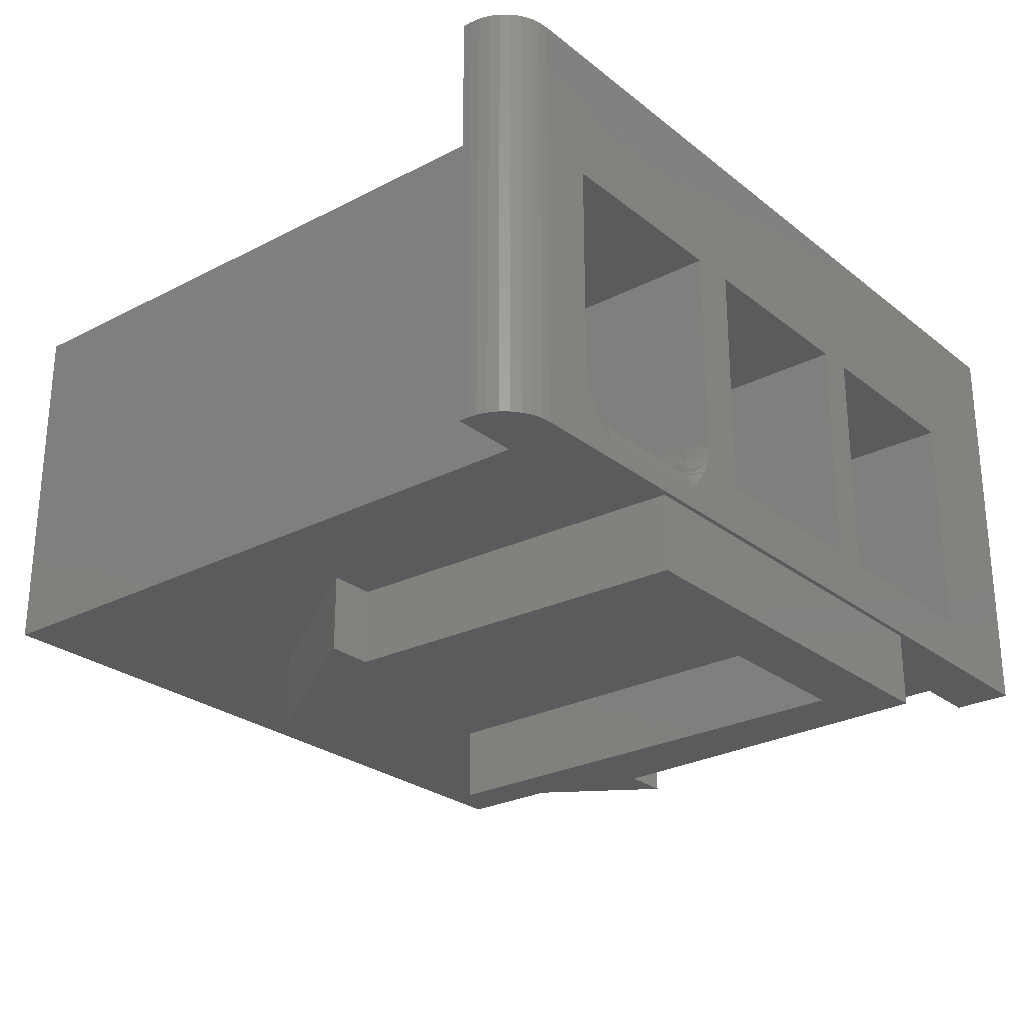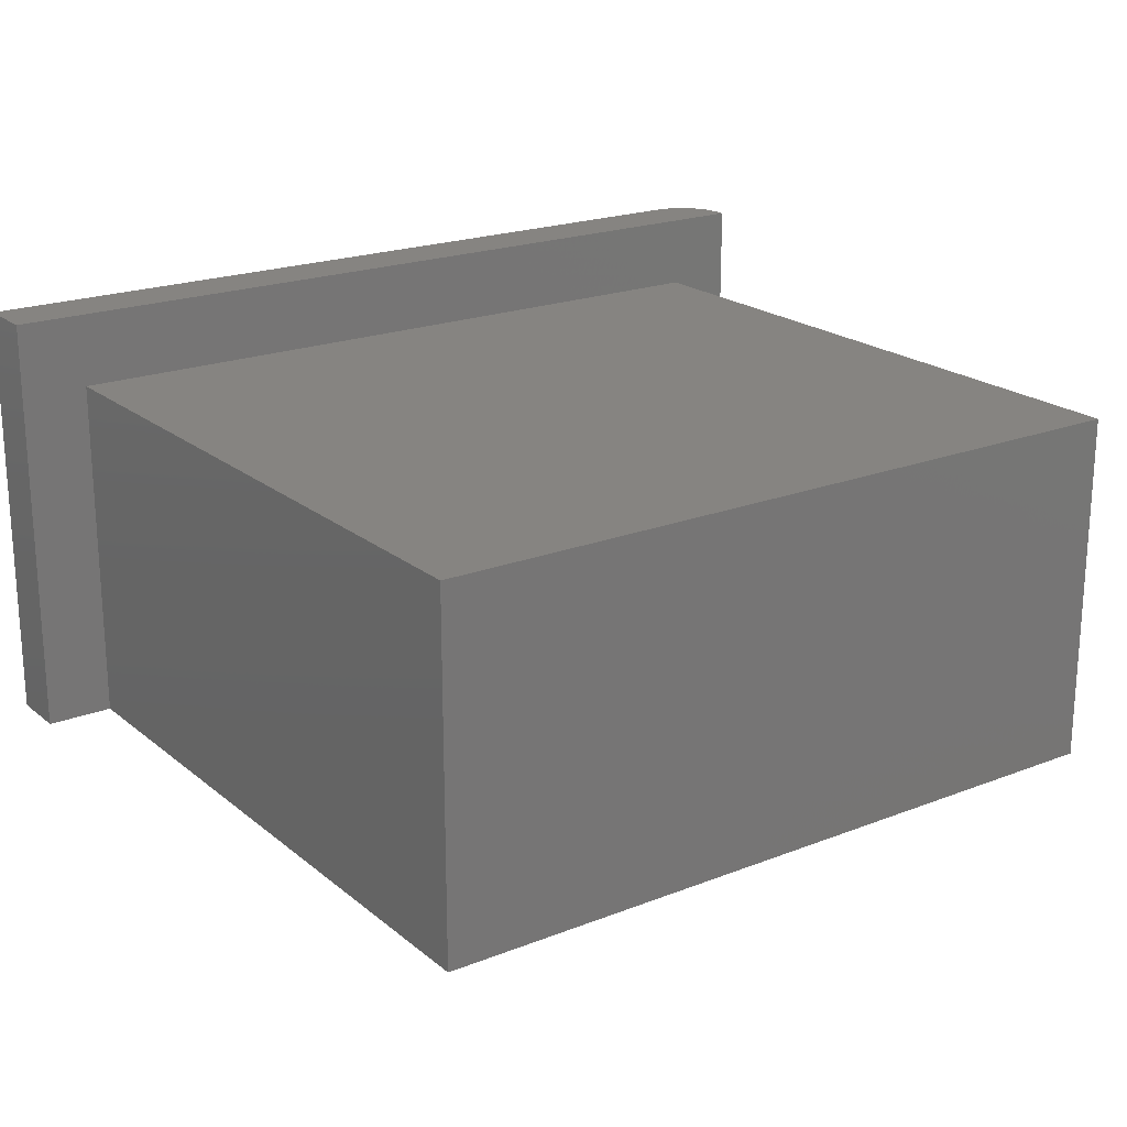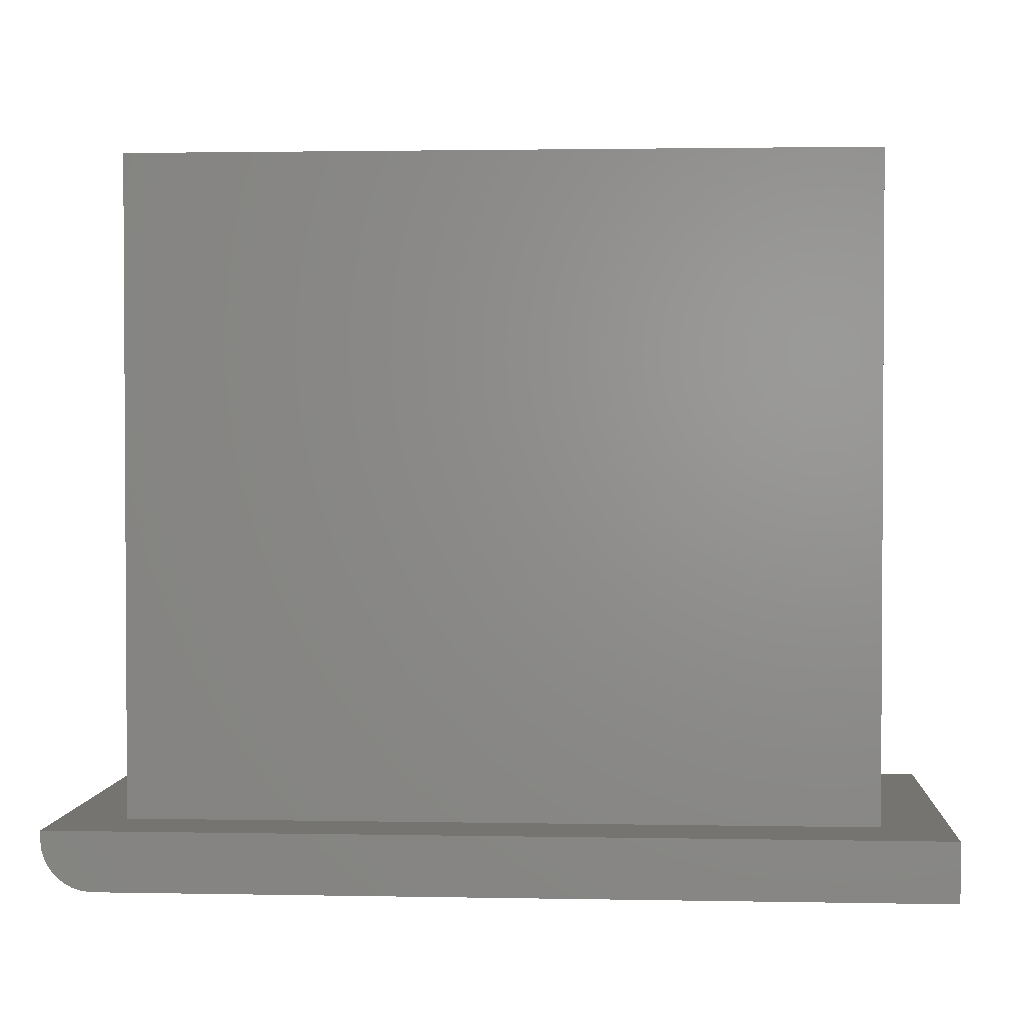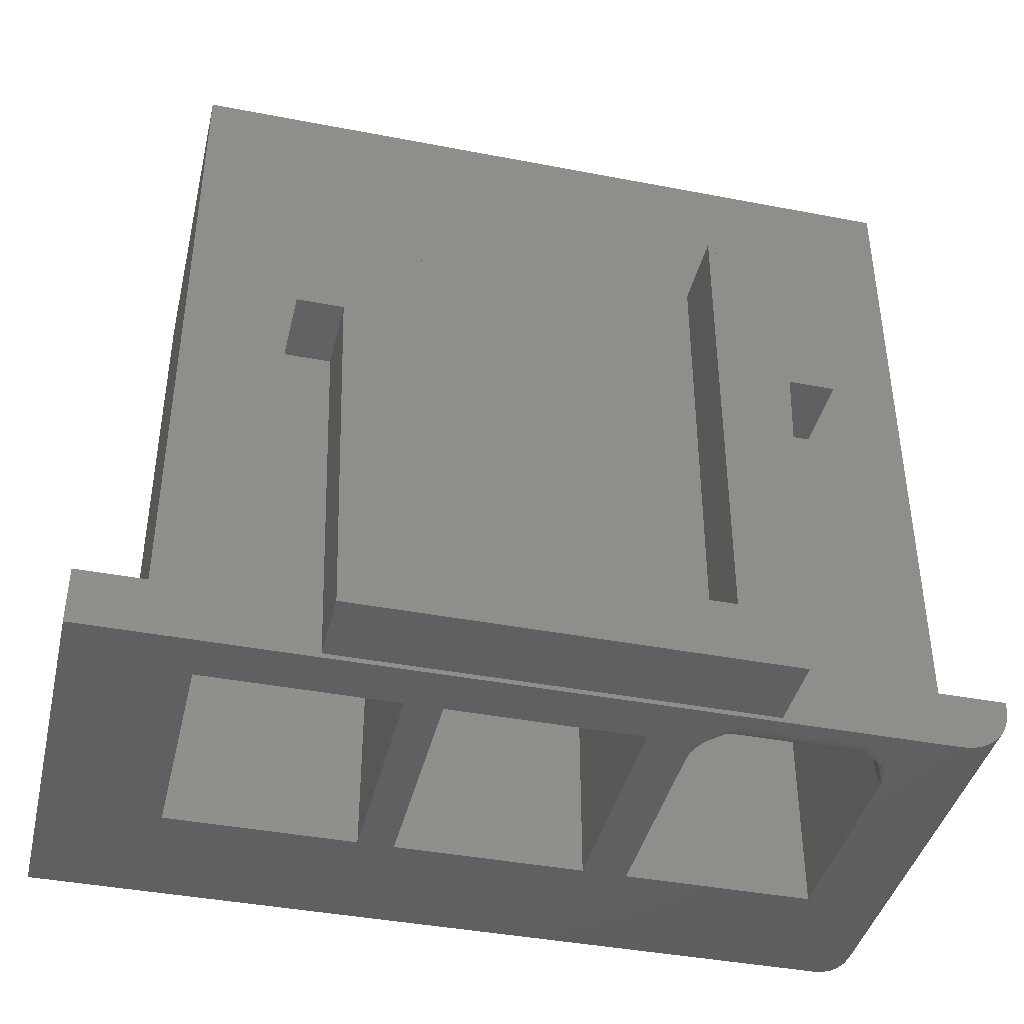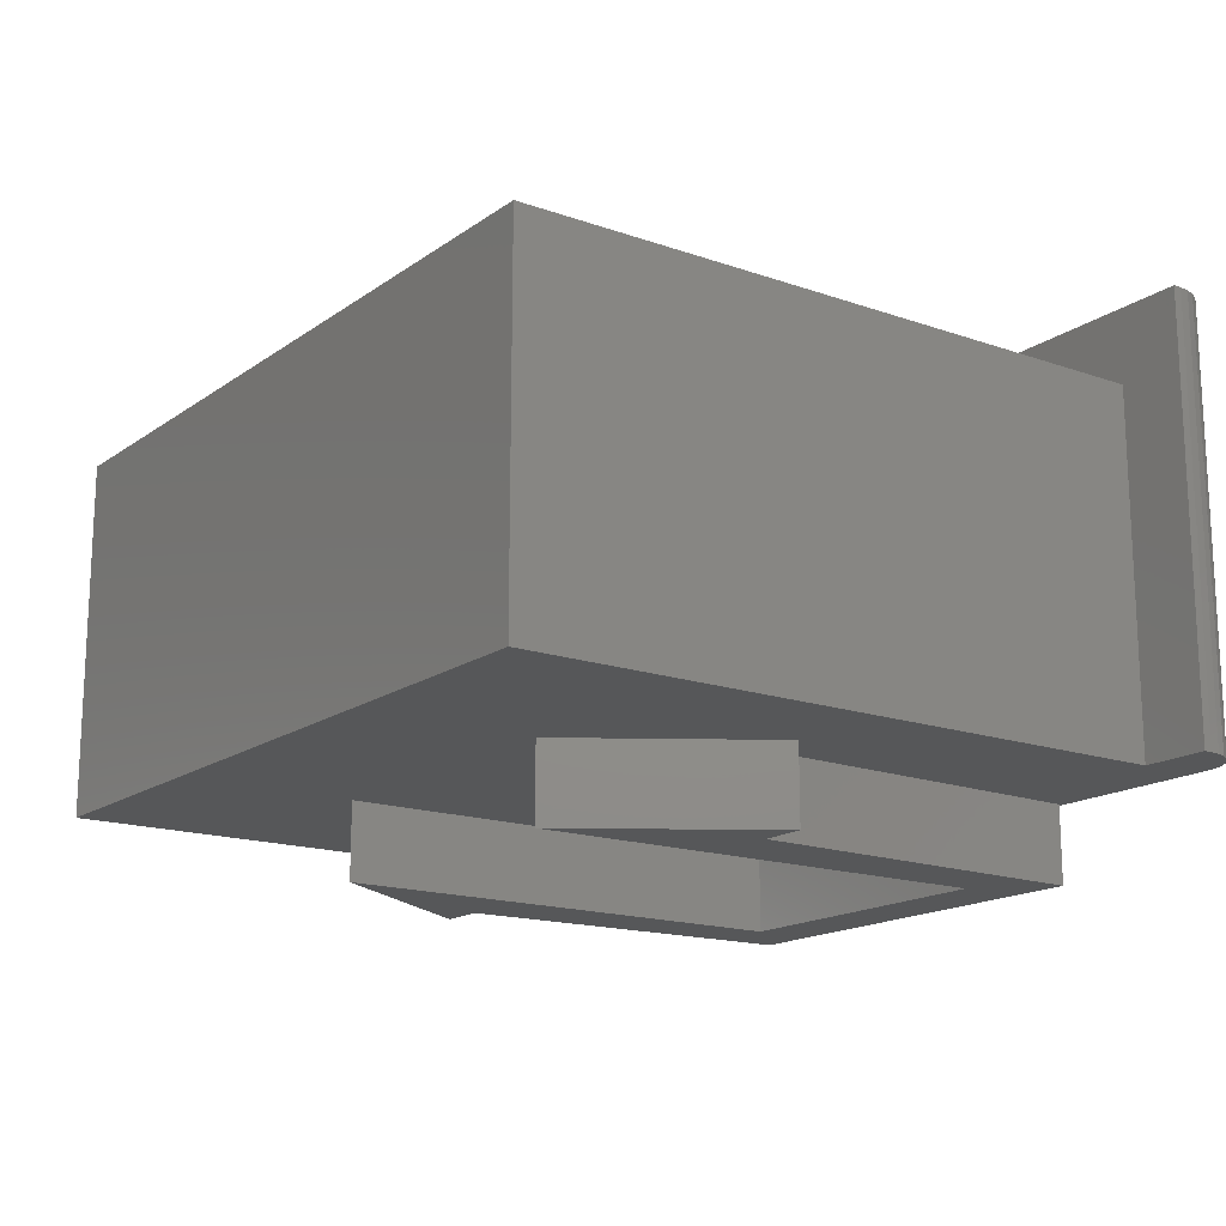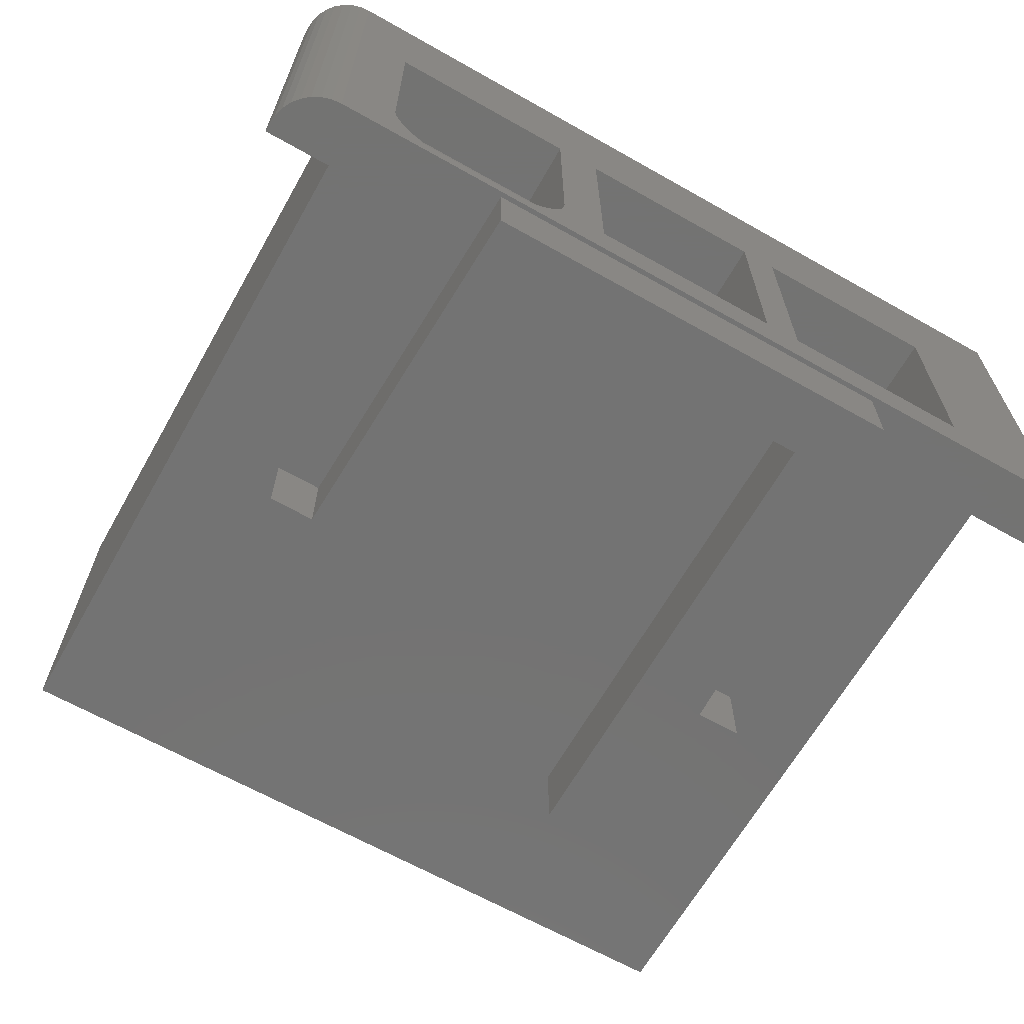
<metadata>
{"format":"stl","ext":"stl","renderer":"f3d","projection":"perspective","resolution":1024,"background":"white","views":[{"elev":-26.3,"azim":129.2,"up":"+Y"},{"elev":20.7,"azim":-35.2,"up":"+Y"},{"elev":2.0,"azim":-176.1,"up":"+Z"},{"elev":-40.9,"azim":-13.2,"up":"+Z"},{"elev":-16.3,"azim":54.4,"up":"+Y"},{"elev":-65.3,"azim":150.4,"up":"+Y"}]}
</metadata>
<code>
# stl→obj: 193 verts, 382 faces
v 0.5078 0.04688 0.03125
v 0.6226 0.04688 0.03125
v 0.5078 0.04627 0.02515
v 0.6226 0.04627 0.02515
v 0.5078 0.0445 0.01929
v 0.6226 0.0445 0.01929
v 0.5078 0.04161 0.01389
v 0.6226 0.04161 0.01389
v 0.5078 0.03772 0.009153
v 0.6226 0.03772 0.009153
v 0.5078 0.03299 0.005267
v 0.6226 0.03299 0.005267
v 0.5078 0.02758 0.002379
v 0.6226 0.02758 0.002379
v 0.5078 0.02172 0.0006005
v 0.6226 0.02172 0.0006005
v 0.5078 0.01562 0
v 0.6226 0.01562 0
v 0.5078 0.04688 0.5625
v 0.6226 0.04688 0.5625
v 0.6539 0.2656 0
v 0.6539 0.06975 0
v 0.6539 0.07436 0.009874
v 0.6539 0.07718 0.0204
v 0.6539 0.07812 0.03125
v 0.6539 0.07812 0.5938
v 0.6539 0.2656 0.5938
v 0.4766 0.2656 0
v 0.4766 0.2656 0.5938
v 0.4766 0.07812 0.5938
v 0.4766 0.07812 0.03125
v 0.4766 0.07718 0.0204
v 0.4766 0.07436 0.009874
v 0.4766 0.06975 0
v 0.4351 0.04688 0
v 0.4351 0.2656 0
v 0.4774 0.06125 0
v 0.4798 0.05279 0
v 0.4847 0.04285 0
v 0.7031 0.3934 0
v 0.7031 0 0
v -0.0625 0 0
v 0.6345 0.02794 0
v 0.6403 0.03493 0
v 0.6457 0.04285 0
v 0.6481 0.04723 0
v 0.6516 0.05557 0
v 0.6535 0.06412 0
v -0.0625 0.3934 0
v 0.04688 0.2656 0
v 0.04688 0.04688 0
v 0.2242 0.04688 0
v 0.2578 0.04688 0
v 0.4901 0.03493 0
v 0.4959 0.02794 0
v 0.2578 0.2656 0
v 0.2242 0.2656 0
v 0.4772 0.07203 0.03125
v 0.4789 0.0652 0.02139
v 0.4789 0.06232 0.01191
v 0.4959 0.0394 0.007471
v 0.4857 0.04922 0.008803
v 0.4818 0.05316 0.006172
v 0.5017 0.03332 0.004767
v 0.5017 0.02781 0.001824
v 0.4905 0.04599 0.01096
v 0.4789 0.05765 0.003171
v 0.5017 0.03815 0.008728
v 0.4789 0.06617 0.03125
v 0.4818 0.06076 0.03125
v 0.4818 0.0599 0.02244
v 0.4857 0.05603 0.03125
v 0.4857 0.05525 0.02337
v 0.4905 0.05214 0.03125
v 0.4905 0.05144 0.02413
v 0.4959 0.04925 0.03125
v 0.4959 0.04861 0.02469
v 0.5017 0.04748 0.03125
v 0.5017 0.04686 0.02504
v 0.4818 0.05733 0.01398
v 0.4857 0.05295 0.01579
v 0.4905 0.04936 0.01728
v 0.4959 0.04669 0.01838
v 0.5017 0.04505 0.01906
v 0.4959 0.04359 0.01257
v 0.5017 0.04211 0.01355
v 0.4999 0.0479 0.5704
v 0.4768 0.07426 0.5935
v 0.496 0.04918 0.5743
v 0.4923 0.051 0.578
v 0.4887 0.05337 0.5816
v 0.4854 0.05635 0.5849
v 0.4822 0.06024 0.5881
v 0.4796 0.06462 0.5907
v 0.4786 0.06691 0.5917
v 0.4778 0.06934 0.5925
v 0.4772 0.07176 0.5931
v 0.6305 0.0479 0.5704
v 0.6344 0.04918 0.5743
v 0.6381 0.051 0.578
v 0.6417 0.05337 0.5816
v 0.645 0.05635 0.5849
v 0.6482 0.06024 0.5881
v 0.6508 0.06462 0.5907
v 0.6518 0.06691 0.5917
v 0.6526 0.06934 0.5925
v 0.6532 0.07176 0.5931
v 0.6536 0.07426 0.5935
v 0.6533 0.07203 0.03125
v 0.6287 0.04748 0.03125
v 0.6515 0.06617 0.03125
v 0.6486 0.06076 0.03125
v 0.6447 0.05603 0.03125
v 0.64 0.05214 0.03125
v 0.6346 0.04925 0.03125
v 0.6515 0.06232 0.01191
v 0.6287 0.02781 0.001824
v 0.6287 0.03332 0.004767
v 0.64 0.04145 0.005429
v 0.6447 0.04419 0.002681
v 0.6515 0.0652 0.02139
v 0.6287 0.03815 0.008728
v 0.6346 0.0394 0.007471
v 0.6447 0.04922 0.008803
v 0.6447 0.05295 0.01579
v 0.6486 0.05733 0.01398
v 0.6486 0.0599 0.02244
v 0.6447 0.05525 0.02337
v 0.64 0.05144 0.02413
v 0.6346 0.04861 0.02469
v 0.6287 0.04686 0.02504
v 0.6346 0.04359 0.01257
v 0.6287 0.04211 0.01355
v 0.64 0.04599 0.01096
v 0.6346 0.04669 0.01838
v 0.6287 0.04505 0.01906
v 0.64 0.04936 0.01728
v 0.7123 0 0.0009007
v 0.7123 0.3934 0.0009007
v 0.7211 0 0.003568
v 0.7211 0.3934 0.003568
v 0.7292 0 0.0079
v 0.7292 0.3934 0.0079
v 0.7363 0 0.01373
v 0.7363 0.3934 0.01373
v 0.7421 0 0.02083
v 0.7421 0.3934 0.02083
v 0.7464 0 0.02894
v 0.7464 0.3934 0.02894
v 0.7491 0 0.03773
v 0.7491 0.3934 0.03773
v 0.75 0 0.04688
v 0.75 0.3934 0.04688
v -0.0625 0.3934 0.05469
v -0.0625 0 0.05469
v 0.2578 0.2656 0.5938
v 0.2578 0.04688 0.5938
v 0.4351 0.2656 0.5938
v 0.4351 0.04688 0.5938
v 0.04688 0.2656 0.5938
v 0.04688 0.04688 0.5938
v 0.2242 0.2656 0.5938
v 0.2242 0.04688 0.5938
v 0.6875 0 0.05469
v 0.5411 6.428e-18 0.004359
v 0.1464 -1.548e-17 0.004359
v 0 0 0.05469
v 0.1359 2.337e-18 0.3359
v 0.09375 0 0.3359
v 0 0 0.6641
v 0.2043 1.548e-17 0.5044
v 0.4832 3.097e-17 0.5044
v 0.6875 0 0.6641
v 0.5938 2.776e-17 0.3359
v 0.75 0 0.05469
v 0.2043 -9.057e-18 0.06225
v 0.4832 6.428e-18 0.06225
v 0.5516 2.542e-17 0.3359
v 0.2043 -0.07031 0.5044
v 0.09375 -0.07031 0.3359
v 0.2043 -0.07031 0.06225
v 0.4832 -0.07031 0.06225
v 0.4832 -0.07031 0.5044
v 0.5938 -0.07031 0.3359
v 0.5516 -0.07031 0.3359
v 0.5411 -0.07031 0.004359
v 0.1464 -0.07031 0.004359
v 0.1359 -0.07031 0.3359
v 0.75 0.3934 0.05469
v 0.6875 0.3257 0.05469
v 0 0.3257 0.05469
v 0.6875 0.3257 0.6641
v 0 0.3257 0.6641
f 1 2 3
f 3 2 4
f 3 4 5
f 5 4 6
f 5 6 7
f 7 6 8
f 7 8 9
f 9 8 10
f 9 10 11
f 11 10 12
f 11 12 13
f 13 12 14
f 13 14 15
f 15 14 16
f 15 16 17
f 17 16 18
f 1 19 2
f 2 19 20
f 21 22 23
f 21 23 24
f 21 24 25
f 21 25 26
f 21 26 27
f 28 29 30
f 28 30 31
f 28 31 32
f 28 32 33
f 28 33 34
f 30 29 26
f 26 29 27
f 35 36 28
f 35 28 34
f 35 34 37
f 35 37 38
f 35 38 39
f 40 41 22
f 40 22 21
f 40 21 28
f 40 28 36
f 41 42 17
f 41 17 18
f 41 18 43
f 41 43 44
f 41 44 45
f 41 45 46
f 41 46 47
f 41 47 48
f 41 48 22
f 42 49 50
f 42 50 51
f 42 51 52
f 42 52 53
f 42 53 35
f 42 35 39
f 42 39 54
f 42 54 55
f 42 55 17
f 49 40 36
f 49 36 56
f 49 56 57
f 49 57 50
f 52 57 53
f 53 57 56
f 58 59 31
f 59 32 31
f 33 60 34
f 60 37 34
f 32 59 33
f 61 39 38
f 38 62 61
f 63 62 38
f 64 54 39
f 39 61 64
f 65 55 54
f 54 64 65
f 55 15 17
f 55 65 15
f 62 66 61
f 38 67 63
f 37 67 38
f 68 64 61
f 58 69 59
f 59 69 70
f 59 70 71
f 71 70 72
f 71 72 73
f 73 72 74
f 73 74 75
f 75 74 76
f 75 76 77
f 77 76 78
f 77 78 79
f 79 78 1
f 79 1 3
f 33 59 60
f 60 59 71
f 60 71 80
f 80 71 73
f 80 73 81
f 81 73 75
f 81 75 82
f 82 75 77
f 82 77 83
f 83 77 79
f 83 79 84
f 84 79 3
f 84 3 5
f 37 60 67
f 67 60 80
f 67 80 63
f 63 80 81
f 63 81 62
f 62 81 82
f 62 82 66
f 66 82 83
f 66 83 85
f 85 83 84
f 85 84 86
f 86 84 5
f 86 5 7
f 66 85 61
f 61 85 86
f 61 86 68
f 68 86 7
f 68 7 9
f 15 65 13
f 13 65 64
f 13 64 11
f 11 64 68
f 11 68 9
f 1 78 19
f 78 87 19
f 88 58 30
f 58 31 30
f 87 78 76
f 89 87 76
f 90 89 76
f 74 90 76
f 74 91 90
f 91 74 72
f 92 91 72
f 93 92 72
f 70 93 72
f 94 93 70
f 69 94 70
f 95 94 69
f 96 95 69
f 58 96 69
f 97 96 58
f 88 97 58
f 87 98 19
f 98 20 19
f 99 98 87
f 89 99 87
f 100 99 89
f 90 100 89
f 101 100 90
f 91 101 90
f 102 101 91
f 92 102 91
f 103 102 92
f 93 103 92
f 104 103 93
f 93 94 104
f 104 94 95
f 104 95 105
f 105 95 96
f 105 96 106
f 106 96 97
f 106 97 107
f 107 97 88
f 107 88 108
f 108 88 30
f 108 30 26
f 109 108 25
f 108 26 25
f 98 110 20
f 110 2 20
f 107 108 109
f 106 107 109
f 105 106 109
f 111 105 109
f 104 105 111
f 103 104 111
f 112 103 111
f 102 103 112
f 113 102 112
f 101 102 113
f 114 101 113
f 100 101 114
f 99 100 114
f 115 99 114
f 98 99 115
f 110 98 115
f 48 116 22
f 116 23 22
f 16 117 43
f 16 43 18
f 117 118 44
f 43 117 44
f 119 120 45
f 45 118 119
f 44 118 45
f 121 109 24
f 23 121 24
f 24 109 25
f 118 122 123
f 123 119 118
f 46 45 120
f 124 125 126
f 124 126 116
f 124 116 48
f 124 48 47
f 124 47 46
f 124 46 120
f 109 121 111
f 111 121 127
f 111 127 112
f 112 127 128
f 112 128 113
f 113 128 129
f 113 129 114
f 114 129 130
f 114 130 115
f 115 130 131
f 115 131 110
f 110 131 4
f 110 4 2
f 16 14 117
f 117 14 12
f 117 12 118
f 118 12 10
f 118 10 122
f 132 122 133
f 133 122 10
f 133 10 8
f 122 132 123
f 123 132 134
f 123 134 119
f 119 134 124
f 119 124 120
f 135 133 136
f 136 133 8
f 136 8 6
f 133 135 132
f 132 135 137
f 132 137 134
f 134 137 125
f 134 125 124
f 23 116 121
f 121 116 126
f 121 126 127
f 127 126 125
f 127 125 128
f 128 125 137
f 128 137 129
f 129 137 135
f 129 135 130
f 130 135 136
f 130 136 131
f 131 136 6
f 131 6 4
f 21 27 28
f 28 27 29
f 41 40 138
f 138 40 139
f 138 139 140
f 140 139 141
f 140 141 142
f 142 141 143
f 142 143 144
f 144 143 145
f 144 145 146
f 146 145 147
f 146 147 148
f 148 147 149
f 148 149 150
f 150 149 151
f 150 151 152
f 152 151 153
f 154 49 155
f 155 49 42
f 56 156 53
f 53 156 157
f 36 158 56
f 56 158 156
f 35 159 36
f 36 159 158
f 53 157 35
f 35 157 159
f 157 156 159
f 159 156 158
f 50 160 51
f 51 160 161
f 57 162 50
f 50 162 160
f 52 163 57
f 57 163 162
f 51 161 52
f 52 161 163
f 161 160 163
f 163 160 162
f 152 148 150
f 41 164 165
f 41 165 166
f 41 166 42
f 167 155 42
f 167 42 166
f 167 166 168
f 167 168 169
f 170 167 169
f 170 169 171
f 170 171 172
f 173 170 172
f 173 172 174
f 173 174 164
f 175 164 41
f 175 41 138
f 175 138 140
f 175 140 142
f 175 142 144
f 175 144 146
f 175 146 148
f 175 148 152
f 171 176 172
f 172 176 177
f 178 165 174
f 174 165 164
f 179 171 180
f 180 171 169
f 181 176 179
f 179 176 171
f 182 177 181
f 181 177 176
f 183 172 182
f 182 172 177
f 184 174 183
f 183 174 172
f 185 178 184
f 184 178 174
f 186 165 185
f 185 165 178
f 187 166 186
f 186 166 165
f 188 168 187
f 187 168 166
f 180 169 188
f 188 169 168
f 180 188 179
f 179 188 181
f 181 188 187
f 181 187 182
f 182 187 186
f 182 186 183
f 183 186 185
f 183 185 184
f 153 149 189
f 153 151 149
f 145 143 141
f 189 139 40
f 189 40 49
f 189 49 154
f 139 189 149
f 139 149 147
f 139 147 145
f 139 145 141
f 175 152 189
f 189 152 153
f 164 175 190
f 190 175 189
f 190 189 191
f 191 189 154
f 191 154 167
f 167 154 155
f 164 190 173
f 173 190 192
f 192 190 193
f 193 190 191
f 191 167 193
f 193 167 170
f 170 173 193
f 193 173 192

</code>
